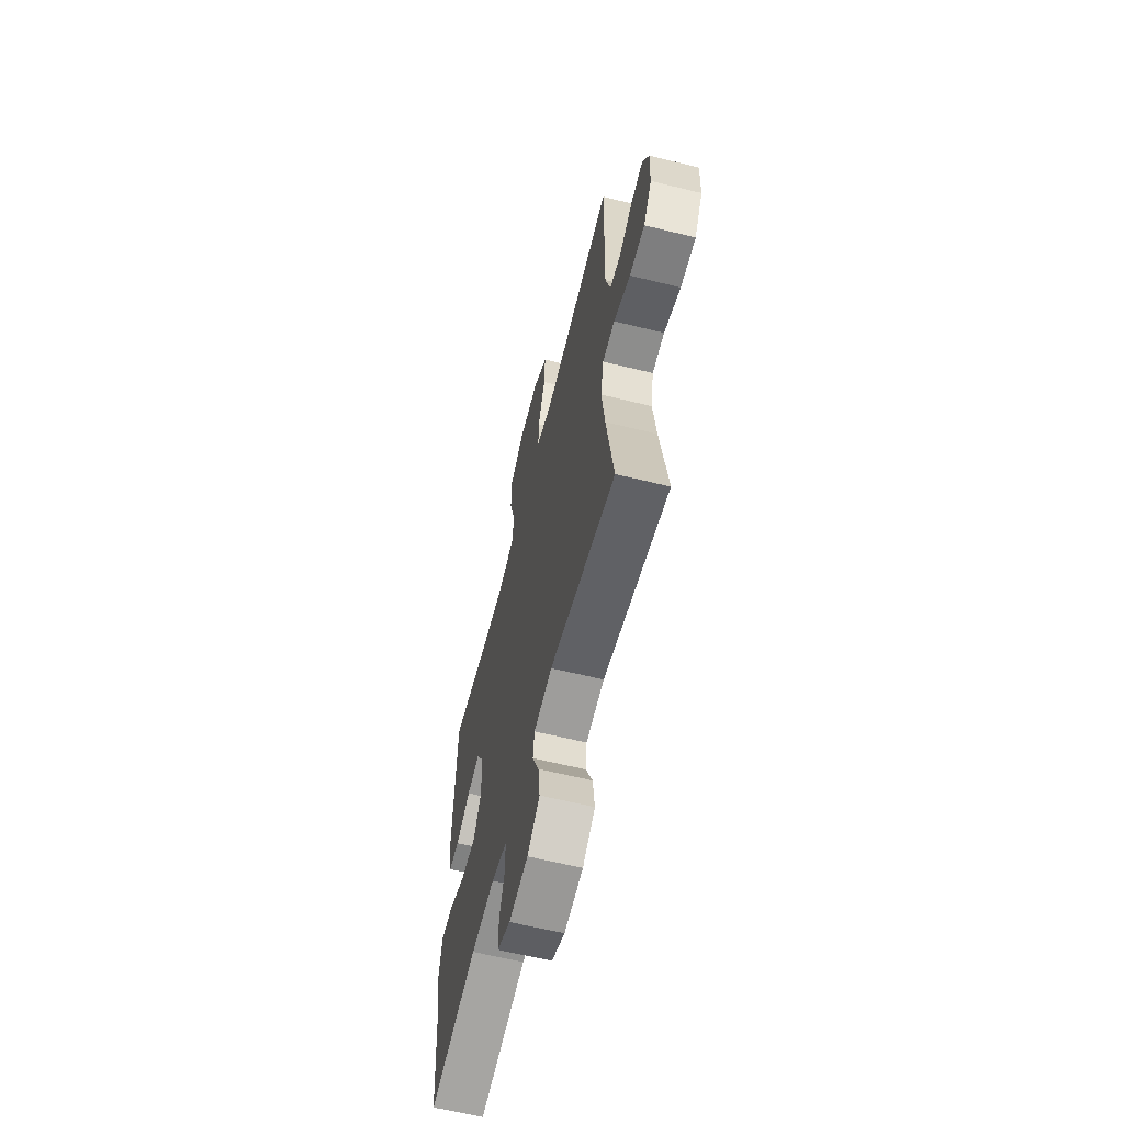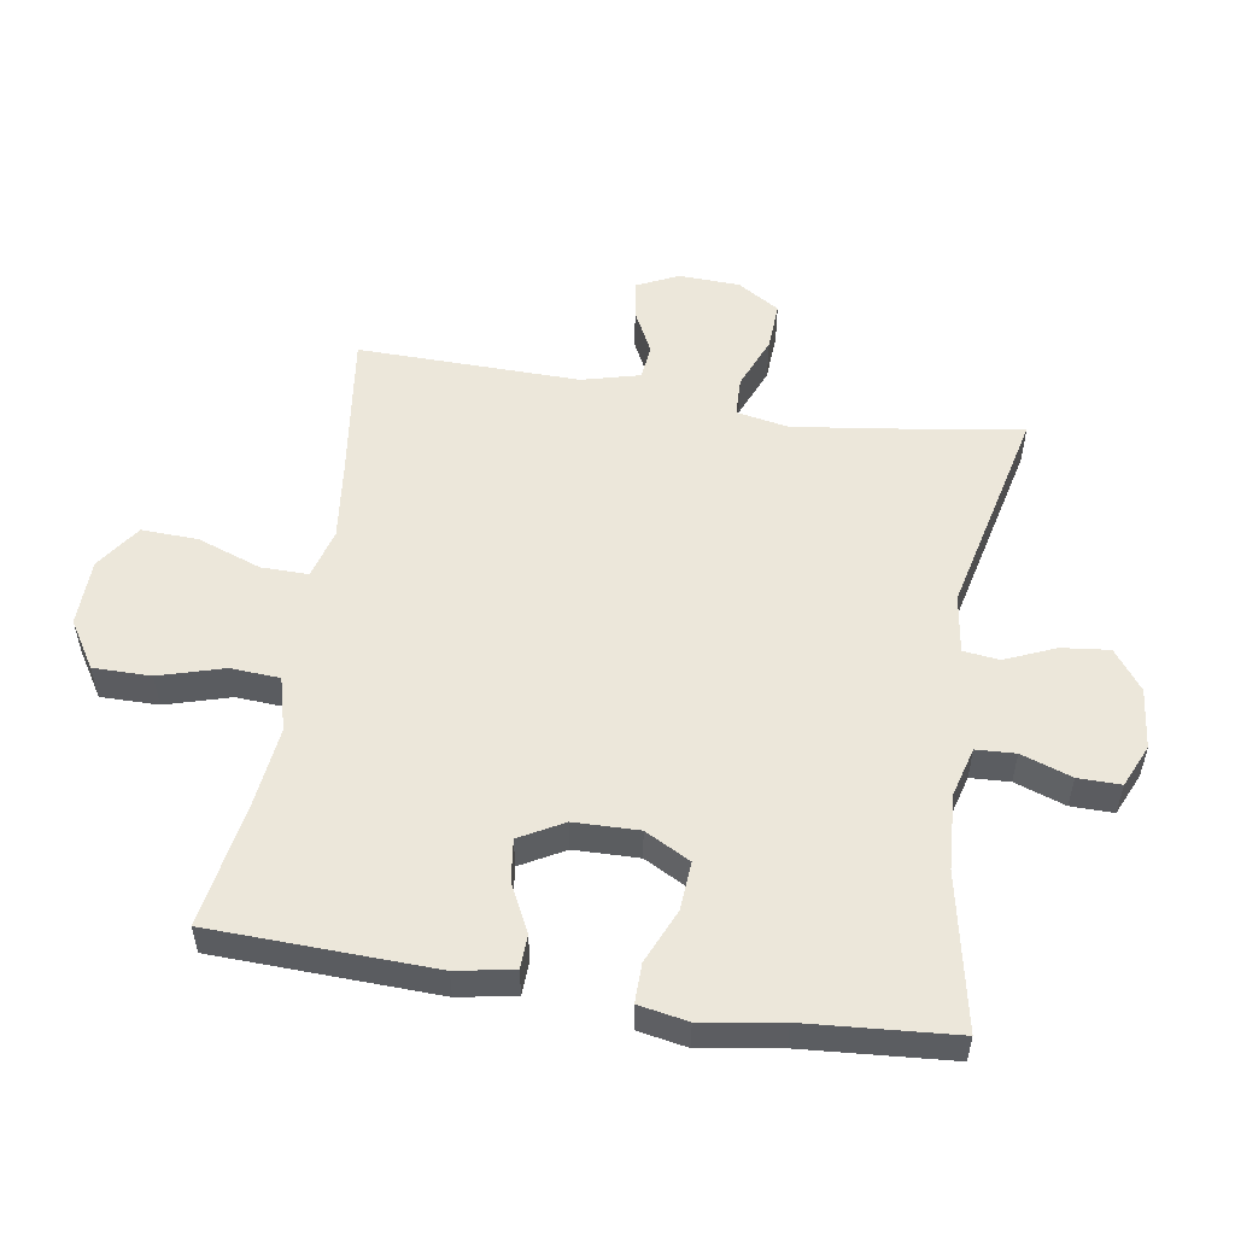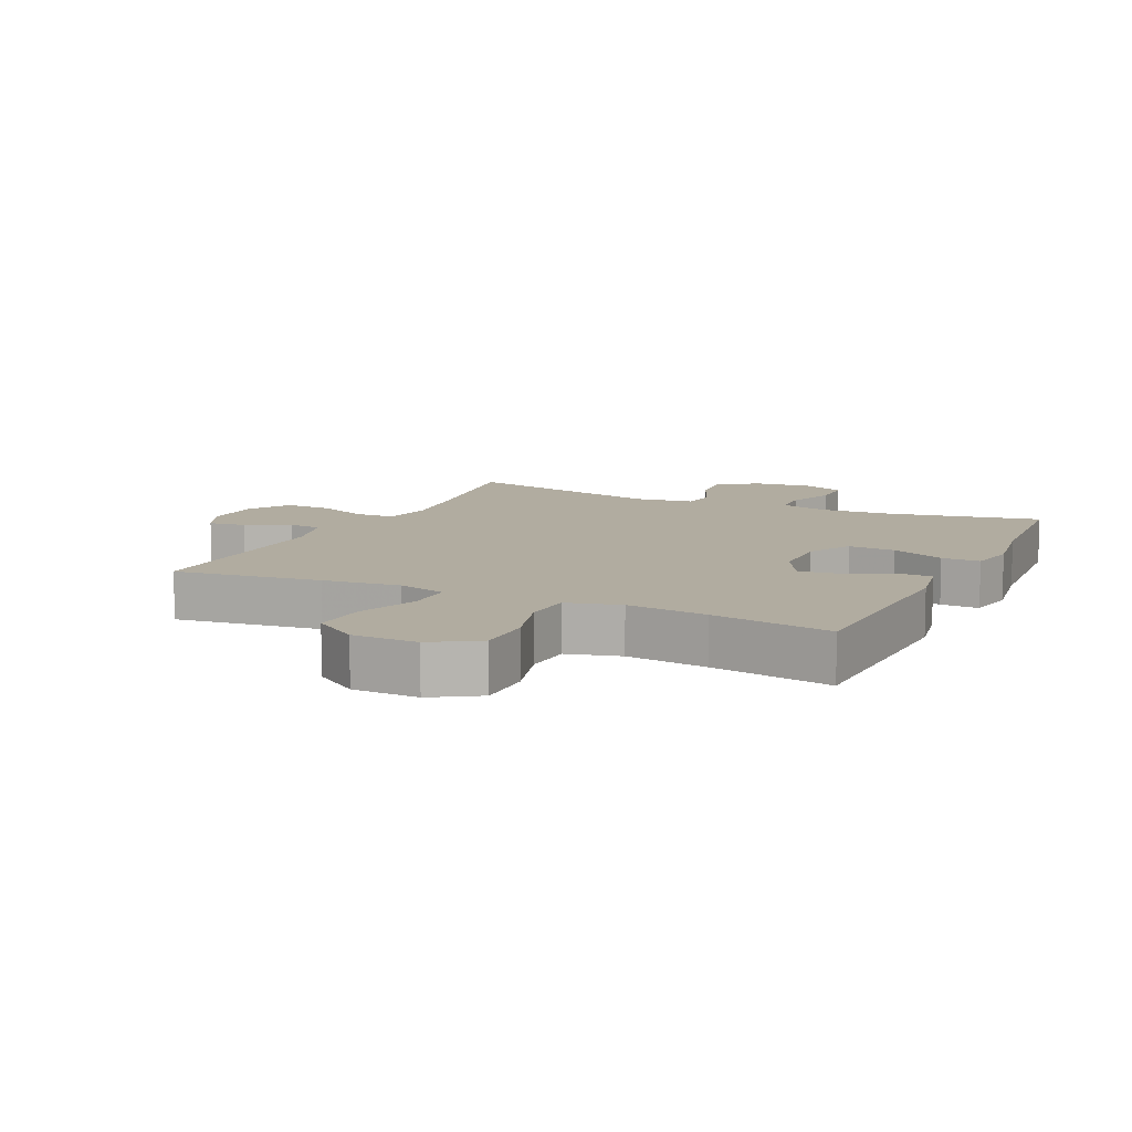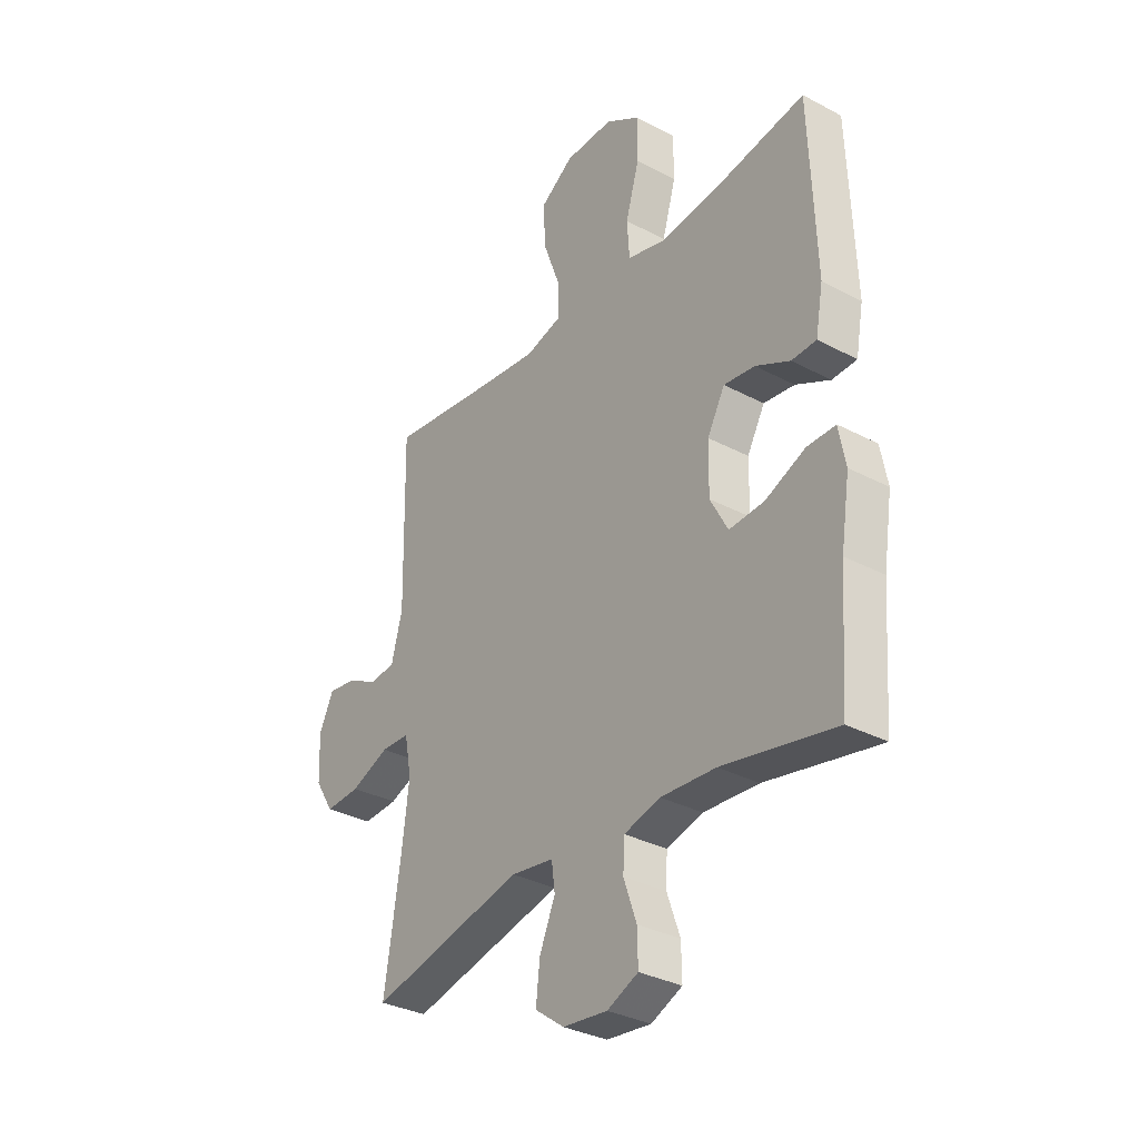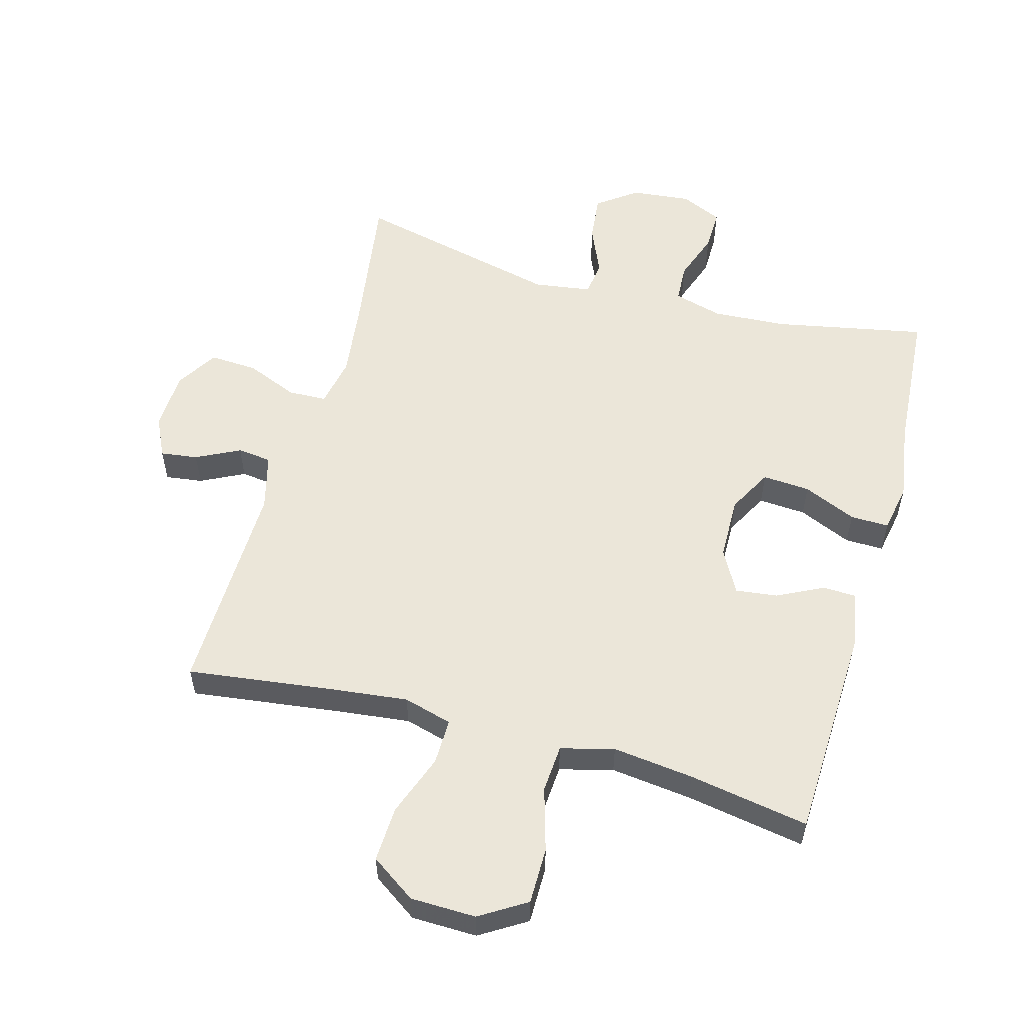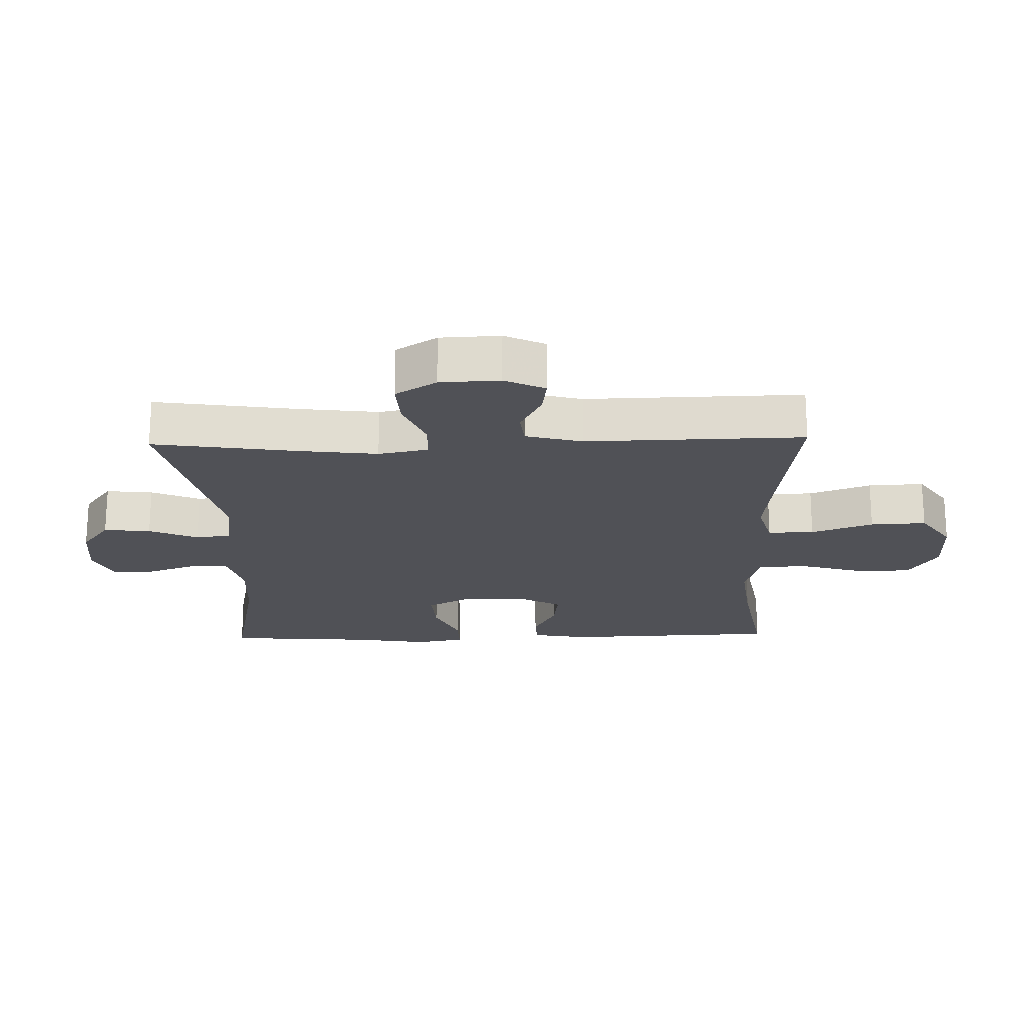
<metadata>
{"format":"obj","ext":"obj","renderer":"f3d","projection":"perspective","resolution":1024,"background":"white","views":[{"elev":-62.5,"azim":-104.0,"up":"+Z"},{"elev":53.7,"azim":99.0,"up":"+Y"},{"elev":10.1,"azim":25.3,"up":"+Y"},{"elev":-33.0,"azim":53.8,"up":"+Z"},{"elev":55.7,"azim":15.6,"up":"+Y"},{"elev":-20.4,"azim":-88.4,"up":"+Y"}]}
</metadata>
<code>
v -0.5 0.07 0.5
v -0.272 0.07 0.47
v -0.152 0.07 0.456
v -0.076 0.07 0.477
v -0.077 0.07 0.549
v -0.112 0.07 0.645
v -0.116 0.07 0.732
v -0.046 0.07 0.78
v 0.056 0.07 0.782
v 0.128 0.07 0.737
v 0.128 0.07 0.649
v 0.099 0.07 0.55
v 0.104 0.07 0.475
v 0.187 0.07 0.453
v 0.313 0.07 0.468
v 0.5 0.07 0.5
v 0.512 0.07 0.161
v 0.496 0.07 0.074
v 0.444 0.07 0.072
v 0.372 0.07 0.108
v 0.307 0.07 0.116
v 0.27 0.07 0.049
v 0.268 0.07 -0.05
v 0.305 0.07 -0.119
v 0.379 0.07 -0.114
v 0.462 0.07 -0.078
v 0.522 0.07 -0.077
v 0.536 0.07 -0.152
v 0.517 0.07 -0.273
v 0.5 0.07 -0.5
v 0.264 0.07 -0.453
v 0.149 0.07 -0.446
v 0.073 0.07 -0.467
v 0.07 0.07 -0.527
v 0.097 0.07 -0.604
v 0.098 0.07 -0.669
v 0.033 0.07 -0.698
v -0.06 0.07 -0.688
v -0.121 0.07 -0.643
v -0.113 0.07 -0.57
v -0.08 0.07 -0.493
v -0.087 0.07 -0.438
v -0.177 0.07 -0.425
v -0.5 0.07 -0.5
v -0.466 0.07 -0.275
v -0.451 0.07 -0.154
v -0.466 0.07 -0.076
v -0.526 0.07 -0.074
v -0.607 0.07 -0.107
v -0.681 0.07 -0.111
v -0.721 0.07 -0.047
v -0.725 0.07 0.046
v -0.695 0.07 0.109
v -0.637 0.07 0.101
v -0.569 0.07 0.067
v -0.516 0.07 0.073
v -0.493 0.07 0.161
v -0.5 0 0.5
v -0.272 0 0.47
v -0.152 0 0.456
v -0.076 0 0.477
v -0.077 0 0.549
v -0.112 0 0.645
v -0.116 0 0.732
v -0.046 0 0.78
v 0.056 0 0.782
v 0.128 0 0.737
v 0.128 0 0.649
v 0.099 0 0.55
v 0.104 0 0.475
v 0.187 0 0.453
v 0.313 0 0.468
v 0.5 0 0.5
v 0.512 0 0.161
v 0.496 0 0.074
v 0.444 0 0.072
v 0.372 0 0.108
v 0.307 0 0.116
v 0.27 0 0.049
v 0.268 0 -0.05
v 0.305 0 -0.119
v 0.379 0 -0.114
v 0.462 0 -0.078
v 0.522 0 -0.077
v 0.536 0 -0.152
v 0.517 0 -0.273
v 0.5 0 -0.5
v 0.264 0 -0.453
v 0.149 0 -0.446
v 0.073 0 -0.467
v 0.07 0 -0.527
v 0.097 0 -0.604
v 0.098 0 -0.669
v 0.033 0 -0.698
v -0.06 0 -0.688
v -0.121 0 -0.643
v -0.113 0 -0.57
v -0.08 0 -0.493
v -0.087 0 -0.438
v -0.177 0 -0.425
v -0.5 0 -0.5
v -0.466 0 -0.275
v -0.451 0 -0.154
v -0.466 0 -0.076
v -0.526 0 -0.074
v -0.607 0 -0.107
v -0.681 0 -0.111
v -0.721 0 -0.047
v -0.725 0 0.046
v -0.695 0 0.109
v -0.637 0 0.101
v -0.569 0 0.067
v -0.516 0 0.073
v -0.493 0 0.161
f 53 54 55
f 52 53 55
f 51 52 55
f 50 51 55
f 49 50 55
f 48 49 55
f 47 48 55 56
f 43 44 45
f 42 43 45 46
f 39 40 41
f 38 39 41
f 37 38 41
f 36 37 41
f 35 36 41
f 34 35 41
f 33 34 41 42
f 42 46 47
f 33 42 47
f 32 33 47
f 29 30 31
f 29 31 32
f 28 29 32
f 27 28 32
f 26 27 32
f 25 26 32
f 18 19 20
f 17 18 20
f 16 17 20
f 15 16 20
f 14 15 20 21
f 13 14 21 22
f 10 11 12
f 9 10 12
f 8 9 12
f 7 8 12
f 6 7 12
f 5 6 12
f 4 5 12 13
f 13 22 23
f 4 13 23
f 3 4 23
f 57 1 2
f 3 23 24
f 2 3 24
f 57 2 24
f 56 57 24
f 47 56 24
f 32 47 24
f 24 25 32
f 112 111 110
f 112 110 109
f 112 109 108
f 112 108 107
f 112 107 106
f 112 106 105
f 113 112 105 104
f 102 101 100
f 103 102 100 99
f 98 97 96
f 98 96 95
f 98 95 94
f 98 94 93
f 98 93 92
f 98 92 91
f 99 98 91 90
f 104 103 99
f 104 99 90
f 104 90 89
f 88 87 86
f 89 88 86
f 89 86 85
f 89 85 84
f 89 84 83
f 89 83 82
f 77 76 75
f 77 75 74
f 77 74 73
f 77 73 72
f 78 77 72 71
f 79 78 71 70
f 69 68 67
f 69 67 66
f 69 66 65
f 69 65 64
f 69 64 63
f 69 63 62
f 70 69 62 61
f 80 79 70
f 80 70 61
f 80 61 60
f 59 58 114
f 81 80 60
f 81 60 59
f 81 59 114
f 81 114 113
f 81 113 104
f 81 104 89
f 89 82 81
f 1 58 59 2
f 2 59 60 3
f 3 60 61 4
f 4 61 62 5
f 5 62 63 6
f 6 63 64 7
f 7 64 65 8
f 8 65 66 9
f 9 66 67 10
f 10 67 68 11
f 11 68 69 12
f 12 69 70 13
f 13 70 71 14
f 14 71 72 15
f 15 72 73 16
f 16 73 74 17
f 17 74 75 18
f 18 75 76 19
f 19 76 77 20
f 20 77 78 21
f 21 78 79 22
f 22 79 80 23
f 23 80 81 24
f 24 81 82 25
f 25 82 83 26
f 26 83 84 27
f 27 84 85 28
f 28 85 86 29
f 29 86 87 30
f 30 87 88 31
f 31 88 89 32
f 32 89 90 33
f 33 90 91 34
f 34 91 92 35
f 35 92 93 36
f 36 93 94 37
f 37 94 95 38
f 38 95 96 39
f 39 96 97 40
f 40 97 98 41
f 41 98 99 42
f 42 99 100 43
f 43 100 101 44
f 44 101 102 45
f 45 102 103 46
f 46 103 104 47
f 47 104 105 48
f 48 105 106 49
f 49 106 107 50
f 50 107 108 51
f 51 108 109 52
f 52 109 110 53
f 53 110 111 54
f 54 111 112 55
f 55 112 113 56
f 56 113 114 57
f 57 114 58 1

</code>
